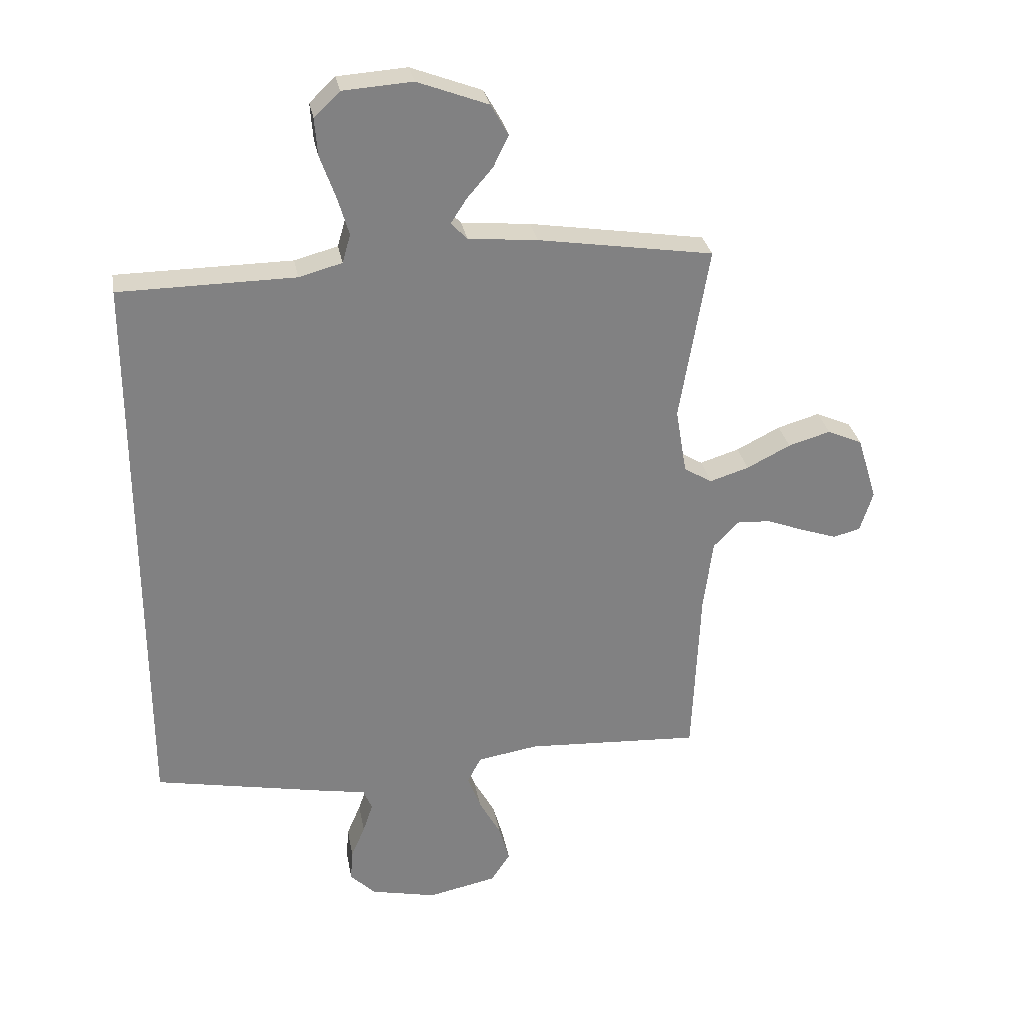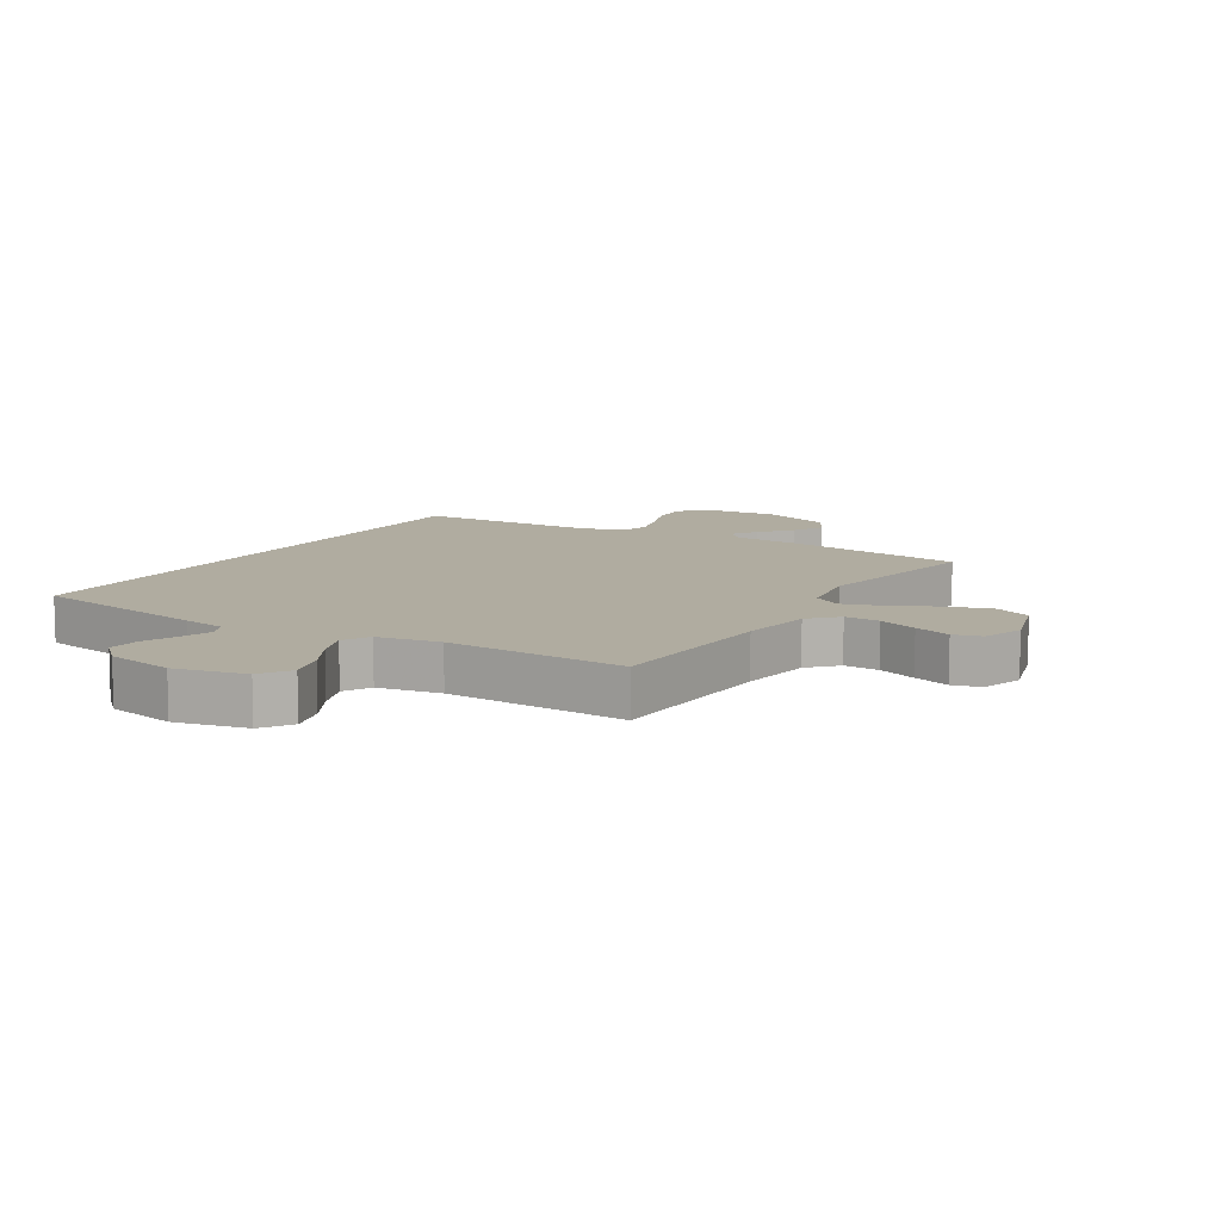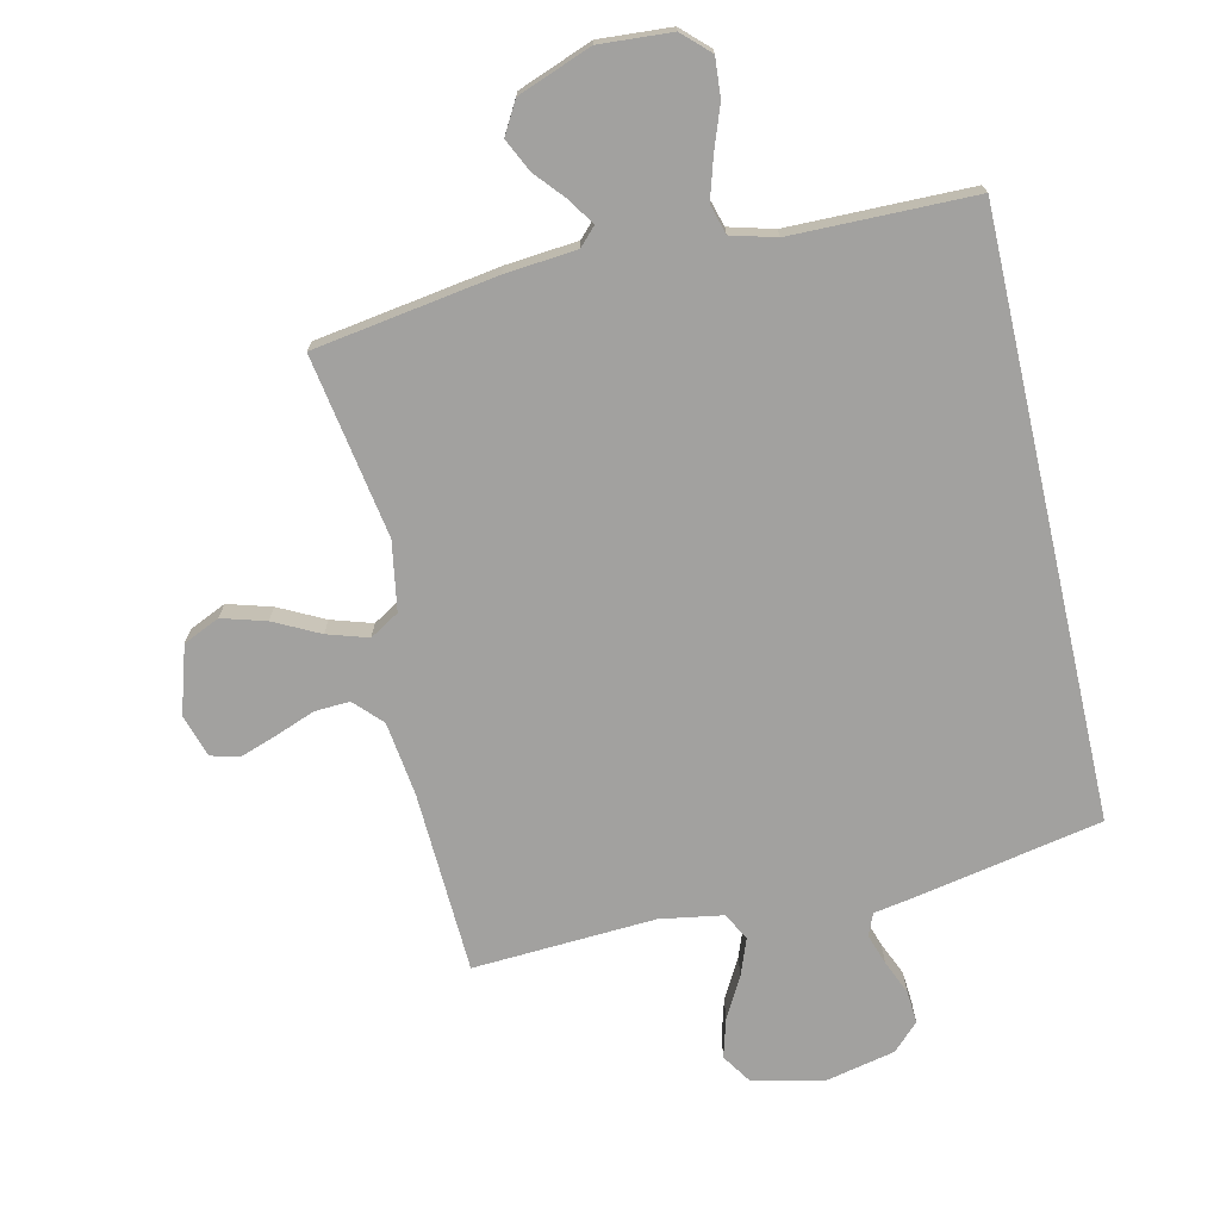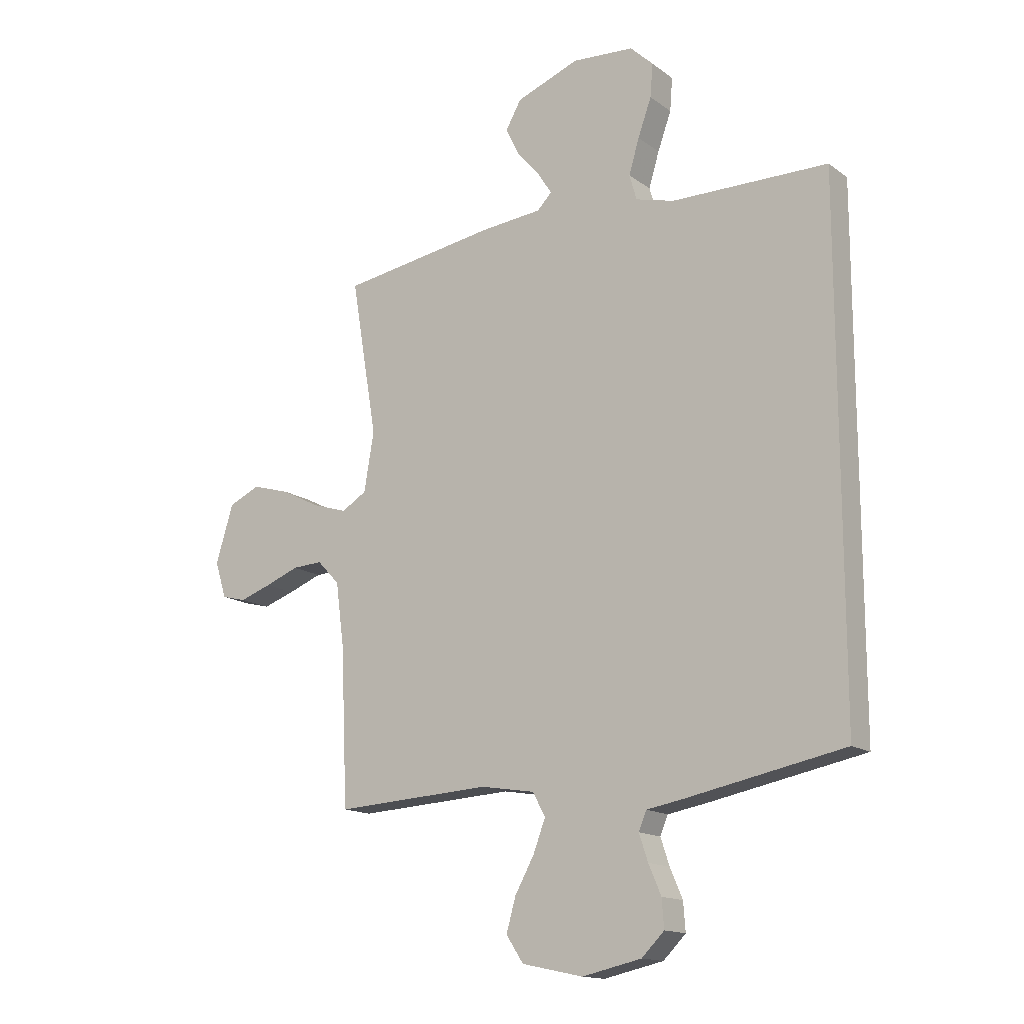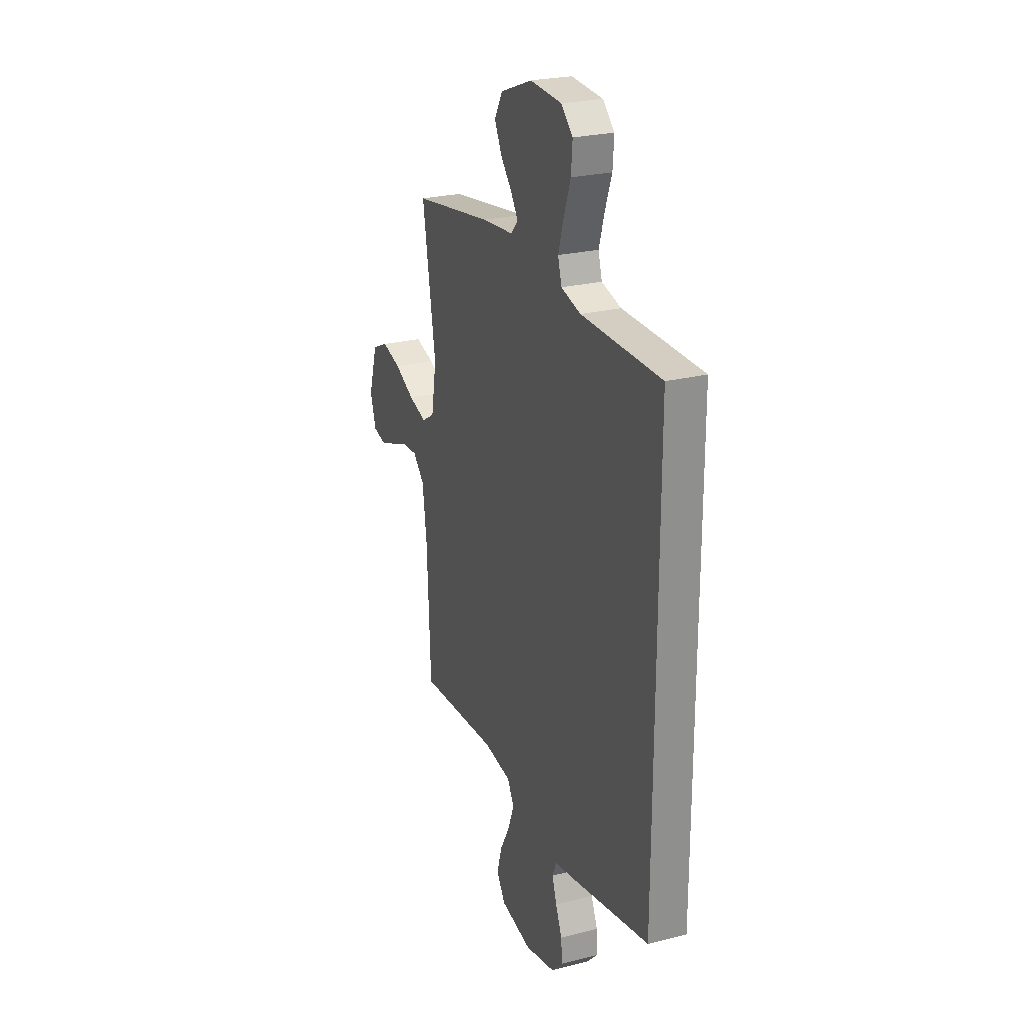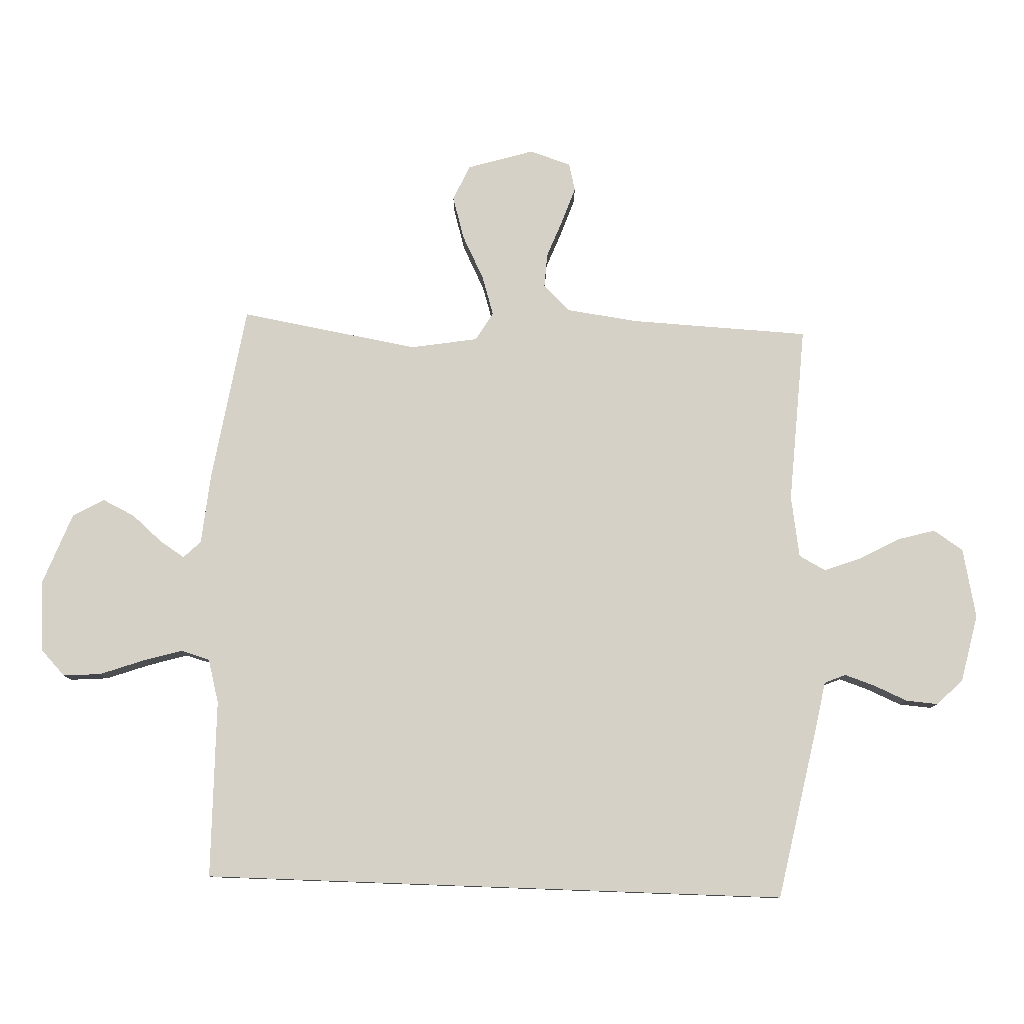
<metadata>
{"format":"obj","ext":"obj","renderer":"f3d","projection":"perspective","resolution":1024,"background":"white","views":[{"elev":29.9,"azim":169.9,"up":"+Z"},{"elev":10.0,"azim":-148.9,"up":"+Y"},{"elev":-72.2,"azim":12.8,"up":"+Y"},{"elev":-15.0,"azim":33.9,"up":"+Z"},{"elev":24.8,"azim":67.5,"up":"+Z"},{"elev":79.7,"azim":92.1,"up":"+Y"}]}
</metadata>
<code>
v 0.5 0.07 -0.475
v 0.2 0.07 -0.534
v 0.127 0.07 -0.547
v 0.112 0.07 -0.583
v 0.129 0.07 -0.634
v 0.153 0.07 -0.69
v 0.157 0.07 -0.744
v 0.114 0.07 -0.787
v 0 0.07 -0.812
v -0.117 0.07 -0.787
v -0.15 0.07 -0.737
v -0.132 0.07 -0.673
v -0.095 0.07 -0.606
v -0.072 0.07 -0.545
v -0.096 0.07 -0.5
v -0.2 0.07 -0.483
v -0.5 0.07 -0.5
v -0.513 0.07 -0.2
v -0.529 0.07 -0.078
v -0.572 0.07 -0.033
v -0.63 0.07 -0.036
v -0.695 0.07 -0.061
v -0.756 0.07 -0.082
v -0.803 0.07 -0.07
v -0.825 0.07 0
v -0.791 0.07 0.111
v -0.731 0.07 0.138
v -0.659 0.07 0.117
v -0.584 0.07 0.079
v -0.517 0.07 0.058
v -0.469 0.07 0.087
v -0.45 0.07 0.2
v -0.5 0.07 0.5
v -0.2 0.07 0.547
v -0.082 0.07 0.558
v -0.054 0.07 0.587
v -0.081 0.07 0.629
v -0.125 0.07 0.68
v -0.151 0.07 0.734
v -0.121 0.07 0.787
v 0 0.07 0.833
v 0.119 0.07 0.825
v 0.163 0.07 0.783
v 0.158 0.07 0.719
v 0.132 0.07 0.647
v 0.112 0.07 0.58
v 0.126 0.07 0.531
v 0.2 0.07 0.511
v 0.5 0.07 0.508
v 0.5 0 -0.475
v 0.2 0 -0.534
v 0.127 0 -0.547
v 0.112 0 -0.583
v 0.129 0 -0.634
v 0.153 0 -0.69
v 0.157 0 -0.744
v 0.114 0 -0.787
v 0 0 -0.812
v -0.117 0 -0.787
v -0.15 0 -0.737
v -0.132 0 -0.673
v -0.095 0 -0.606
v -0.072 0 -0.545
v -0.096 0 -0.5
v -0.2 0 -0.483
v -0.5 0 -0.5
v -0.513 0 -0.2
v -0.529 0 -0.078
v -0.572 0 -0.033
v -0.63 0 -0.036
v -0.695 0 -0.061
v -0.756 0 -0.082
v -0.803 0 -0.07
v -0.825 0 0
v -0.791 0 0.111
v -0.731 0 0.138
v -0.659 0 0.117
v -0.584 0 0.079
v -0.517 0 0.058
v -0.469 0 0.087
v -0.45 0 0.2
v -0.5 0 0.5
v -0.2 0 0.547
v -0.082 0 0.558
v -0.054 0 0.587
v -0.081 0 0.629
v -0.125 0 0.68
v -0.151 0 0.734
v -0.121 0 0.787
v 0 0 0.833
v 0.119 0 0.825
v 0.163 0 0.783
v 0.158 0 0.719
v 0.132 0 0.647
v 0.112 0 0.58
v 0.126 0 0.531
v 0.2 0 0.511
v 0.5 0 0.508
f 48 49 1 2
f 47 48 2 3
f 46 47 3 4
f 42 43 44 45
f 42 45 46
f 41 42 46
f 37 38 39 40
f 36 37 40 41
f 32 33 34 35
f 31 32 35
f 31 35 36
f 26 27 28 29
f 26 29 30
f 25 26 30
f 24 25 30
f 21 22 23 24
f 21 24 30
f 20 21 30 31
f 16 17 18
f 15 16 18 19
f 10 11 12 13
f 10 13 14
f 9 10 14
f 8 9 14
f 5 6 7 8
f 4 5 8 14
f 36 41 46 4
f 15 19 20 31
f 15 31 36 4
f 4 14 15
f 51 50 98 97
f 52 51 97 96
f 53 52 96 95
f 94 93 92 91
f 95 94 91
f 95 91 90
f 89 88 87 86
f 90 89 86 85
f 84 83 82 81
f 84 81 80
f 85 84 80
f 78 77 76 75
f 79 78 75
f 79 75 74
f 79 74 73
f 73 72 71 70
f 79 73 70
f 80 79 70 69
f 67 66 65
f 68 67 65 64
f 62 61 60 59
f 63 62 59
f 63 59 58
f 63 58 57
f 57 56 55 54
f 63 57 54 53
f 53 95 90 85
f 80 69 68 64
f 53 85 80 64
f 64 63 53
f 1 50 51 2
f 2 51 52 3
f 3 52 53 4
f 4 53 54 5
f 5 54 55 6
f 6 55 56 7
f 7 56 57 8
f 8 57 58 9
f 9 58 59 10
f 10 59 60 11
f 11 60 61 12
f 12 61 62 13
f 13 62 63 14
f 14 63 64 15
f 15 64 65 16
f 16 65 66 17
f 17 66 67 18
f 18 67 68 19
f 19 68 69 20
f 20 69 70 21
f 21 70 71 22
f 22 71 72 23
f 23 72 73 24
f 24 73 74 25
f 25 74 75 26
f 26 75 76 27
f 27 76 77 28
f 28 77 78 29
f 29 78 79 30
f 30 79 80 31
f 31 80 81 32
f 32 81 82 33
f 33 82 83 34
f 34 83 84 35
f 35 84 85 36
f 36 85 86 37
f 37 86 87 38
f 38 87 88 39
f 39 88 89 40
f 40 89 90 41
f 41 90 91 42
f 42 91 92 43
f 43 92 93 44
f 44 93 94 45
f 45 94 95 46
f 46 95 96 47
f 47 96 97 48
f 48 97 98 49
f 49 98 50 1

</code>
